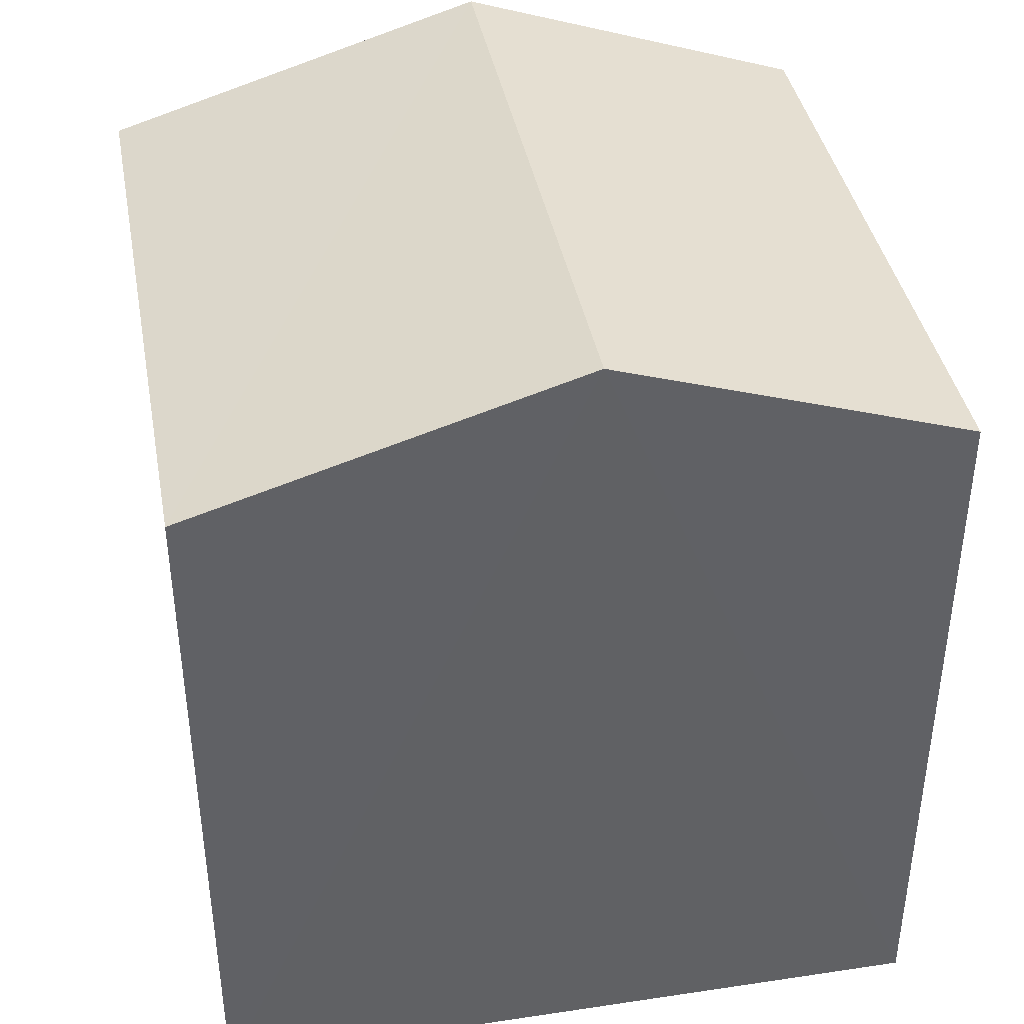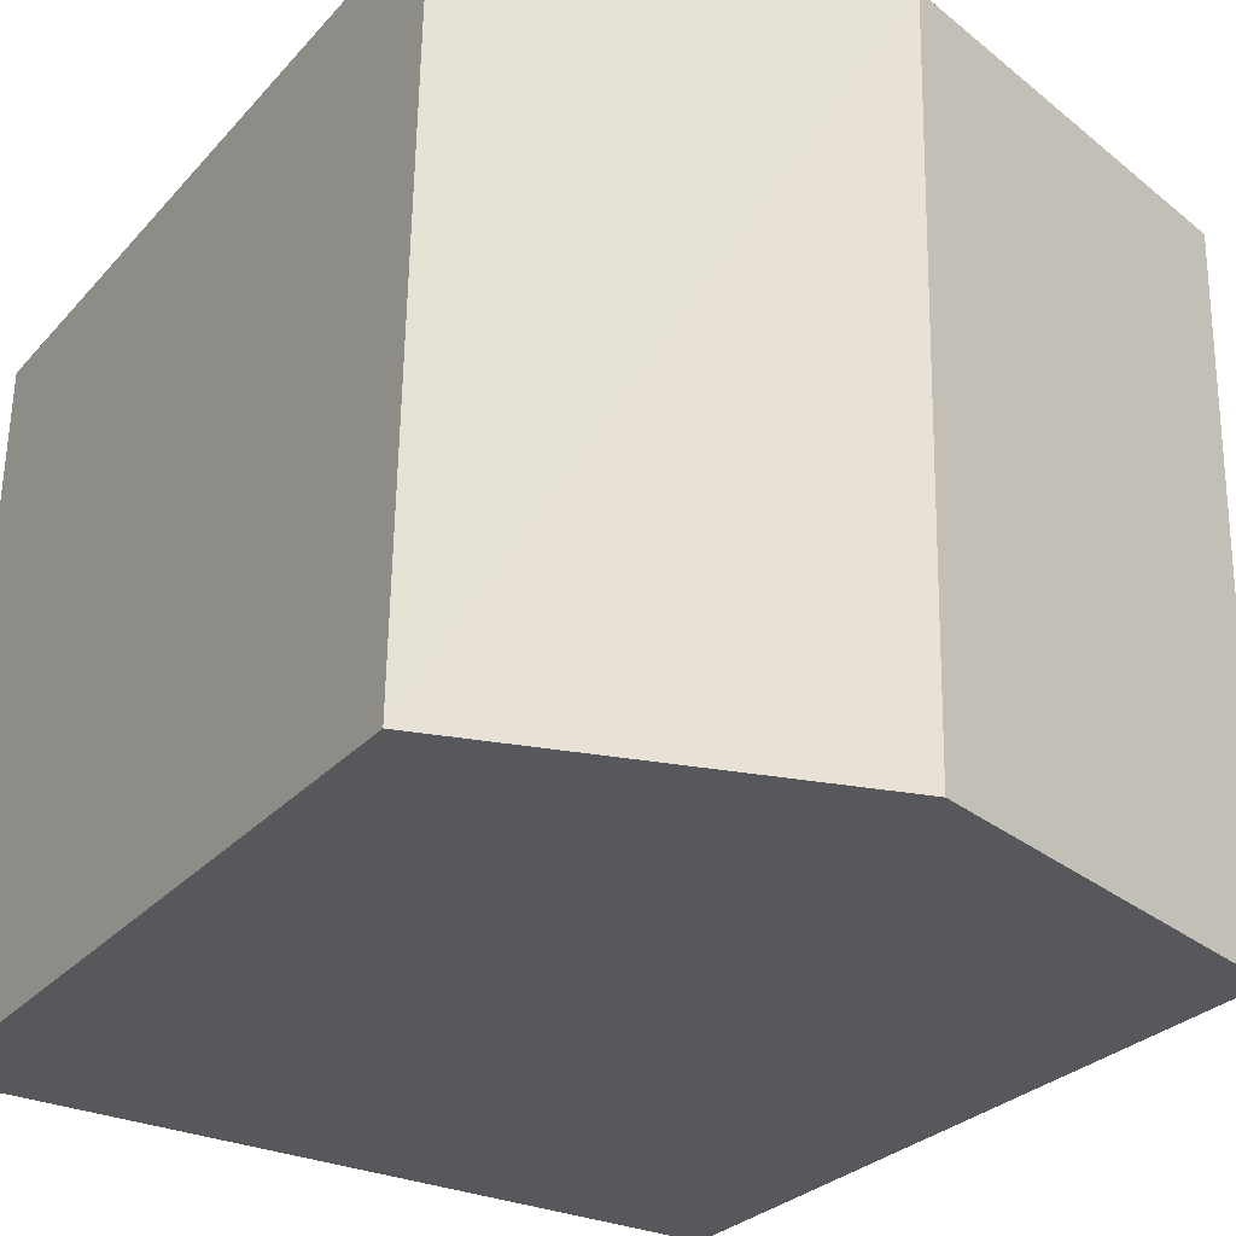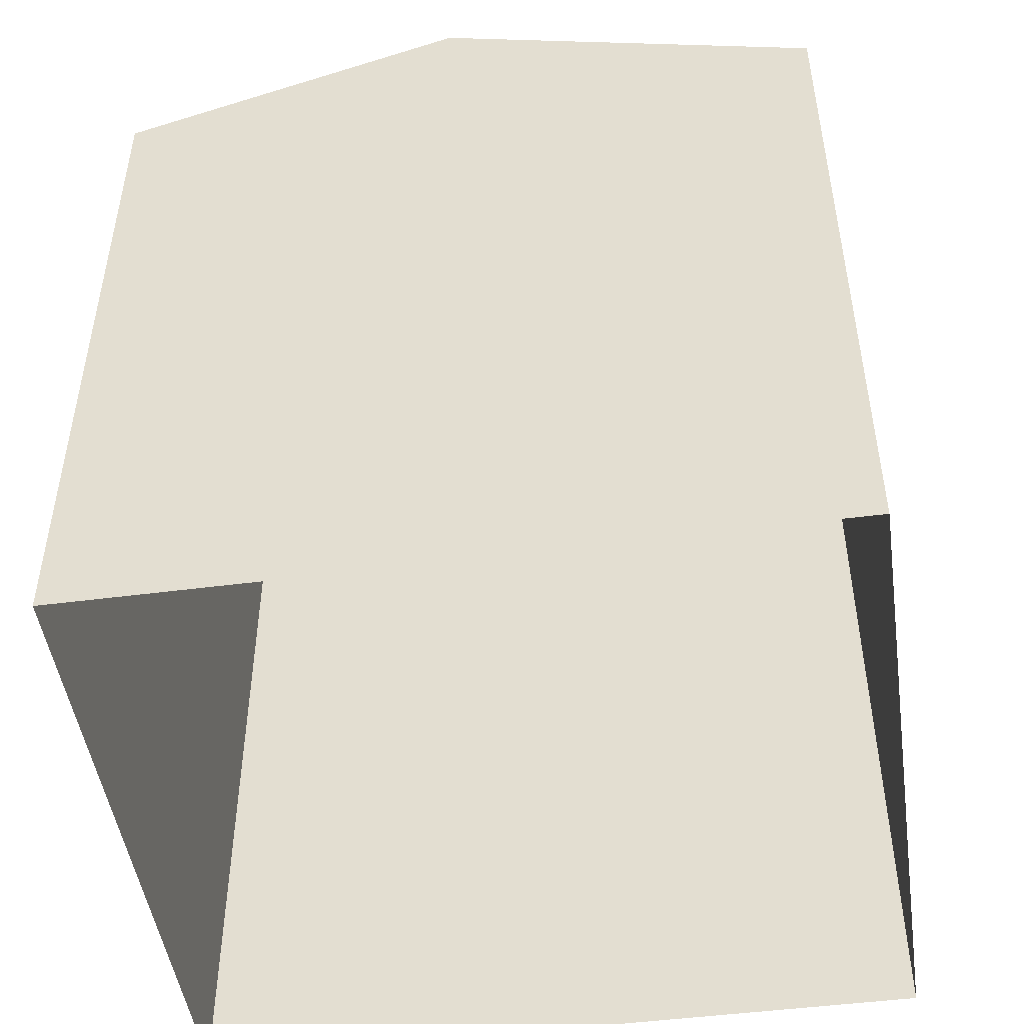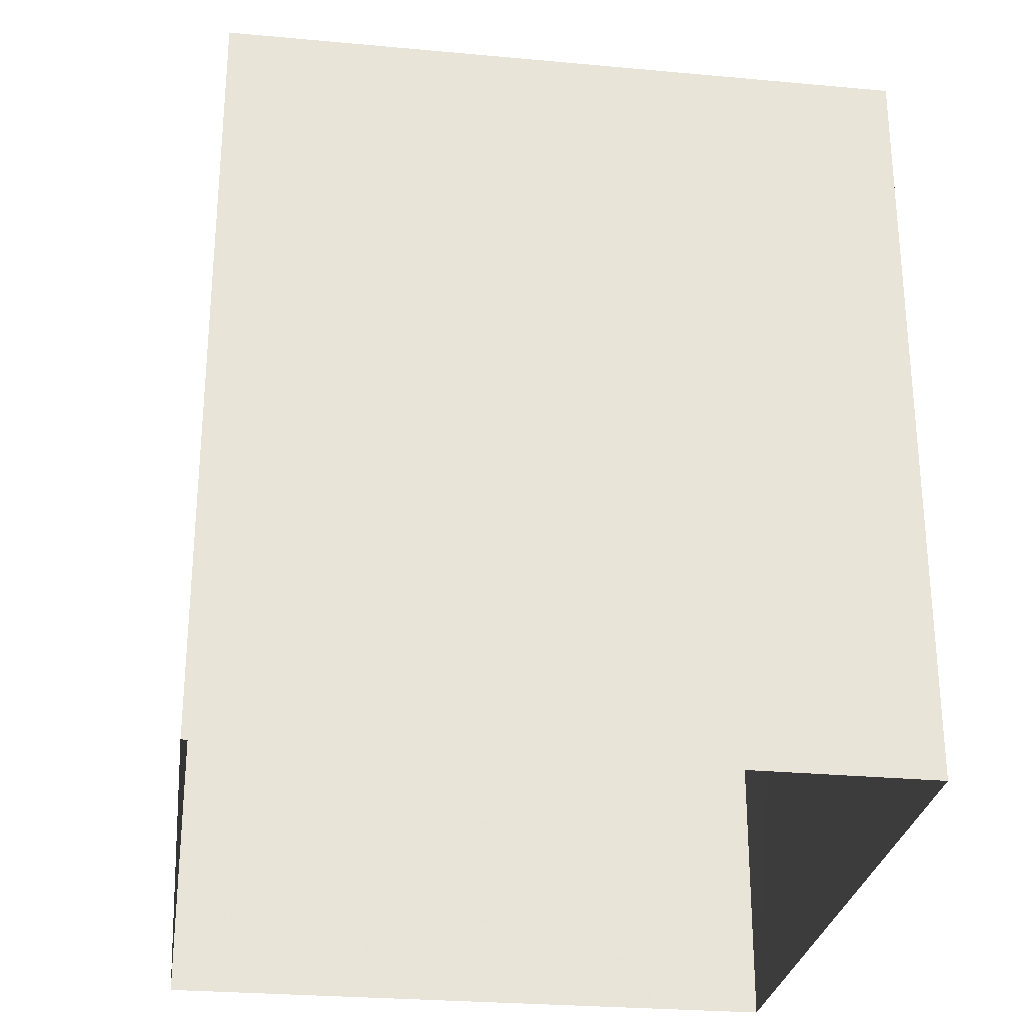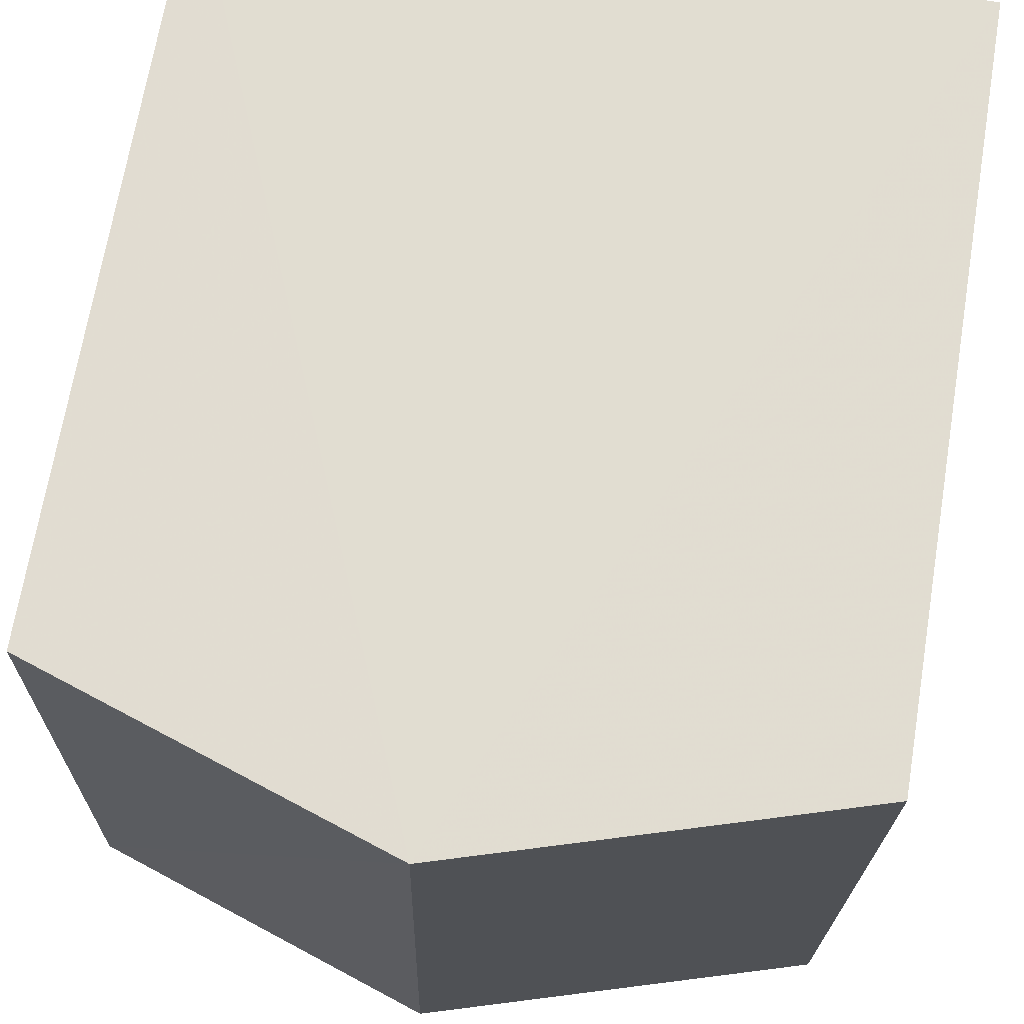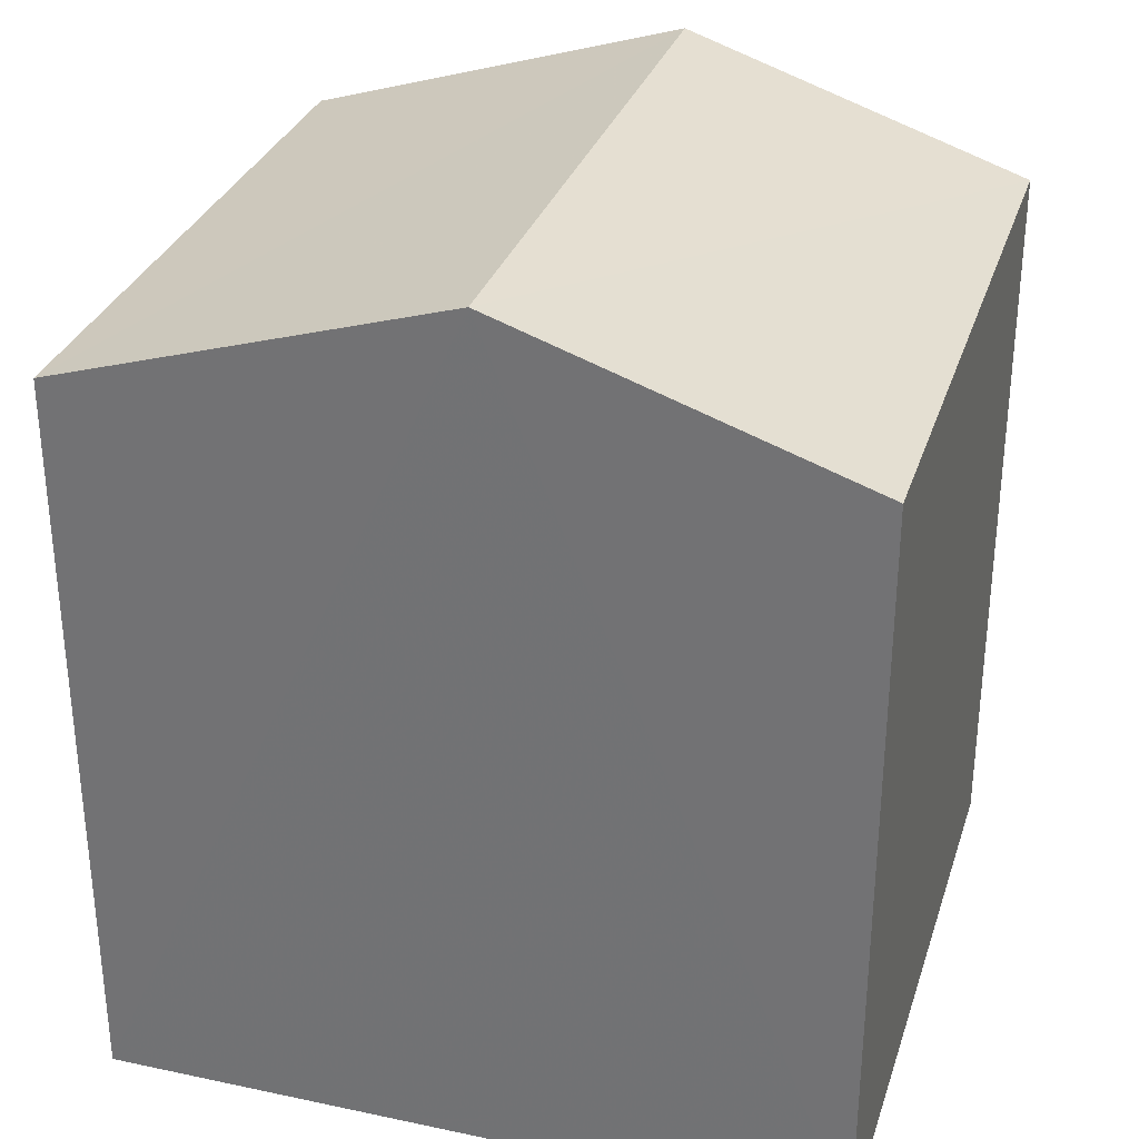
<metadata>
{"format":"obj","ext":"obj","renderer":"f3d","projection":"perspective","resolution":1024,"background":"white","views":[{"elev":40.1,"azim":168.6,"up":"+Z"},{"elev":-28.1,"azim":-32.6,"up":"+Y"},{"elev":-48.4,"azim":7.3,"up":"+Z"},{"elev":-27.6,"azim":-98.8,"up":"+Z"},{"elev":69.1,"azim":9.5,"up":"+Y"},{"elev":31.0,"azim":-164.2,"up":"+Z"}]}
</metadata>
<code>
v -3.72e+05 -1.055e+05 25.56
v -3.72e+05 -1.055e+05 25.56
v -3.72e+05 -1.055e+05 25.56
v -3.72e+05 -1.055e+05 25.56
v -3.72e+05 -1.055e+05 33.52
v -3.72e+05 -1.055e+05 32.44
v -3.72e+05 -1.055e+05 33.52
v -3.72e+05 -1.055e+05 32.44
v -3.72e+05 -1.055e+05 32.44
v -3.72e+05 -1.055e+05 32.44
f 1 2 3
f 1 4 2
f 5 6 7
f 5 8 6
f 7 9 5
f 7 10 9
f 9 4 1
f 9 10 4
f 8 3 2
f 6 8 2
f 9 1 5
f 1 3 5
f 3 8 5
f 6 2 7
f 2 4 7
f 4 10 7

</code>
